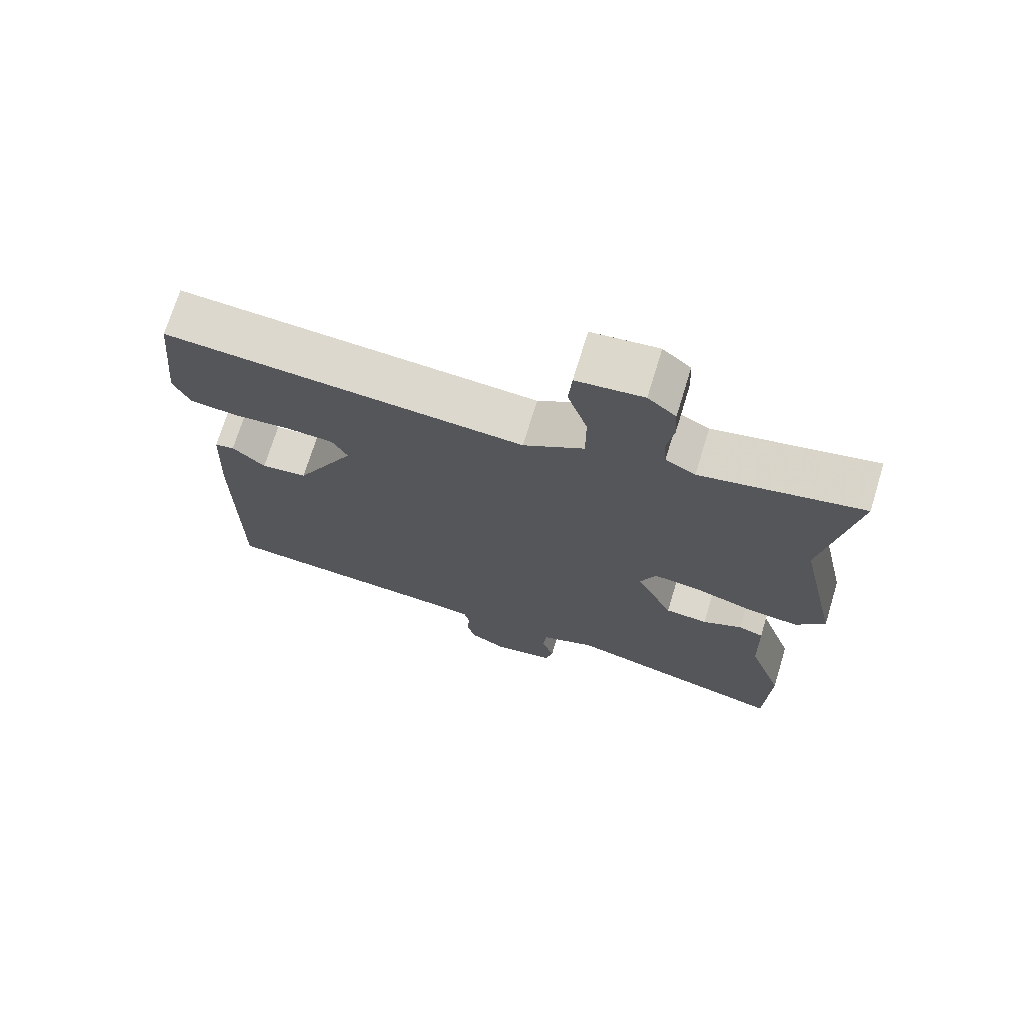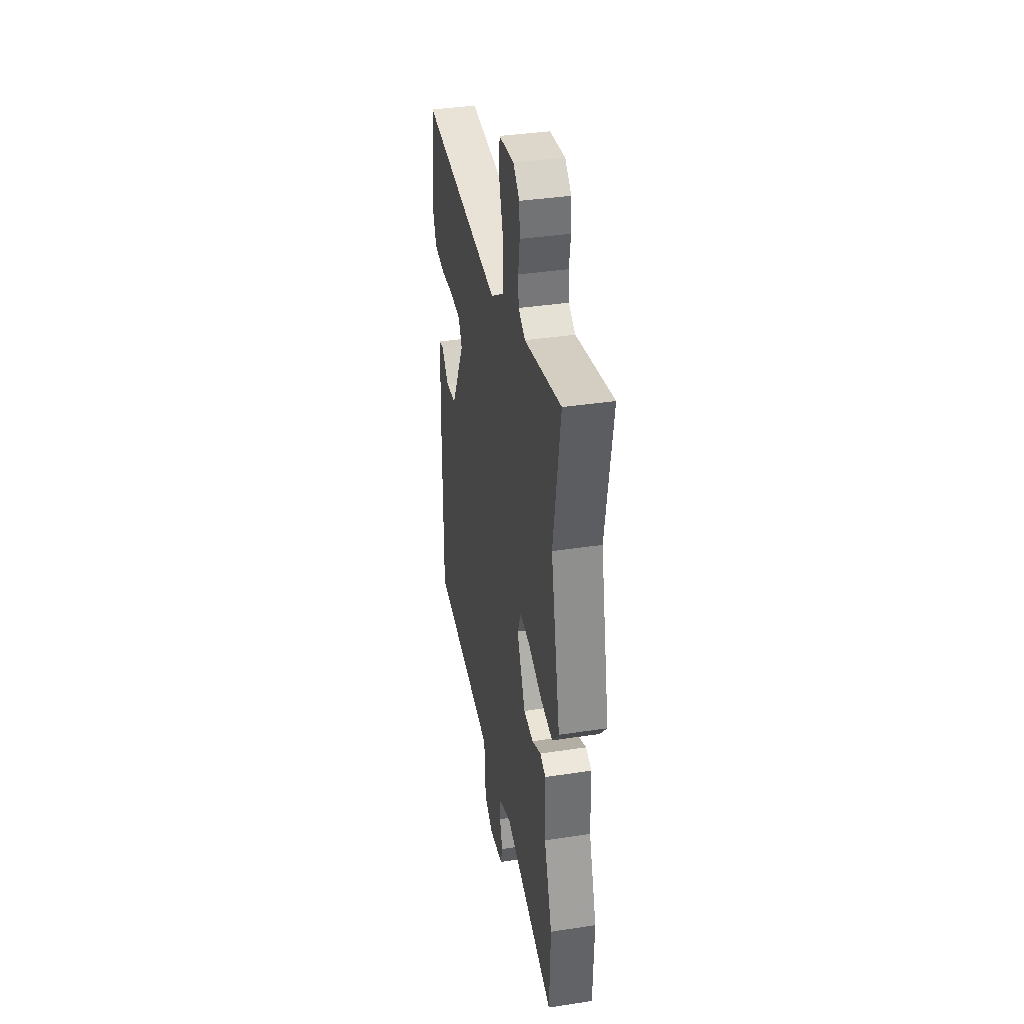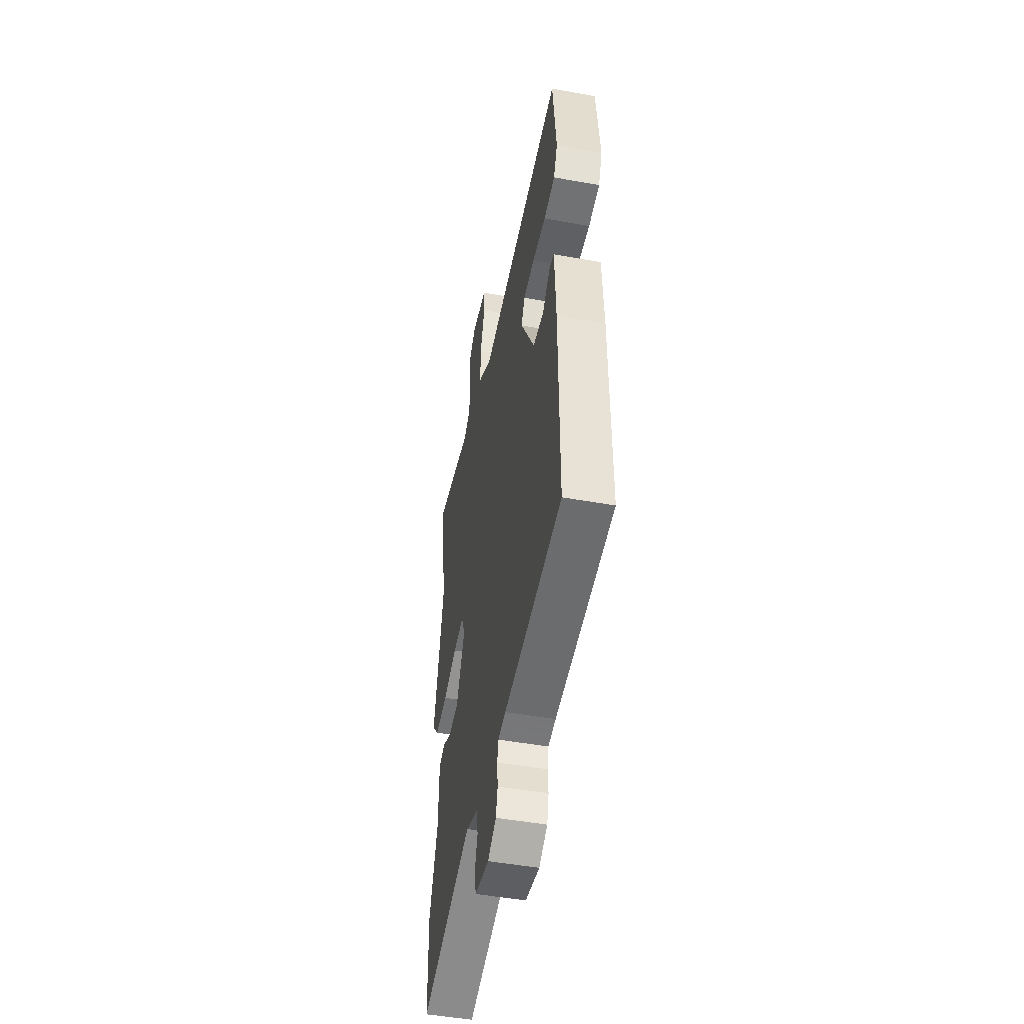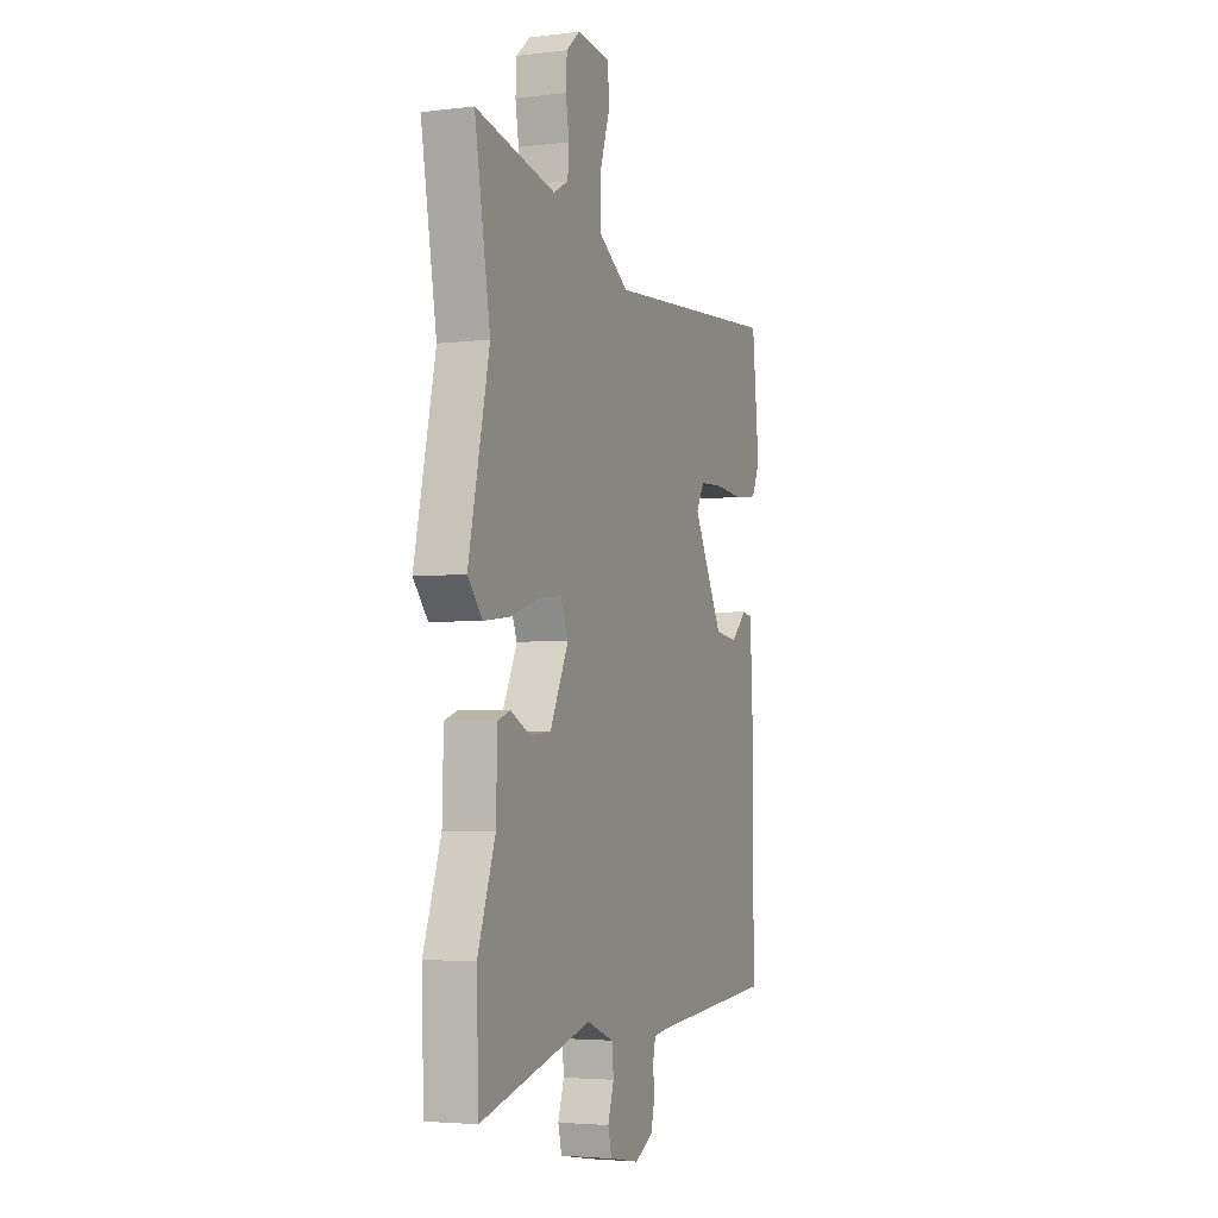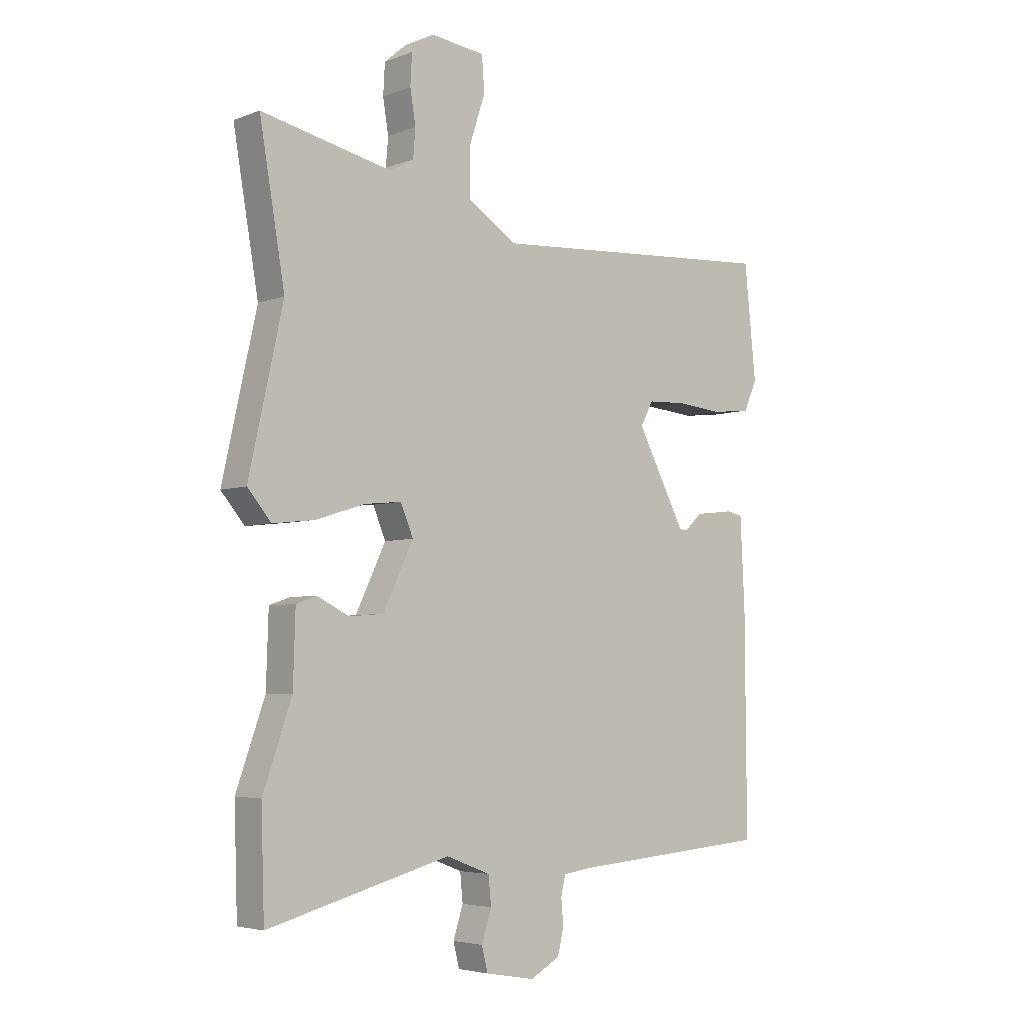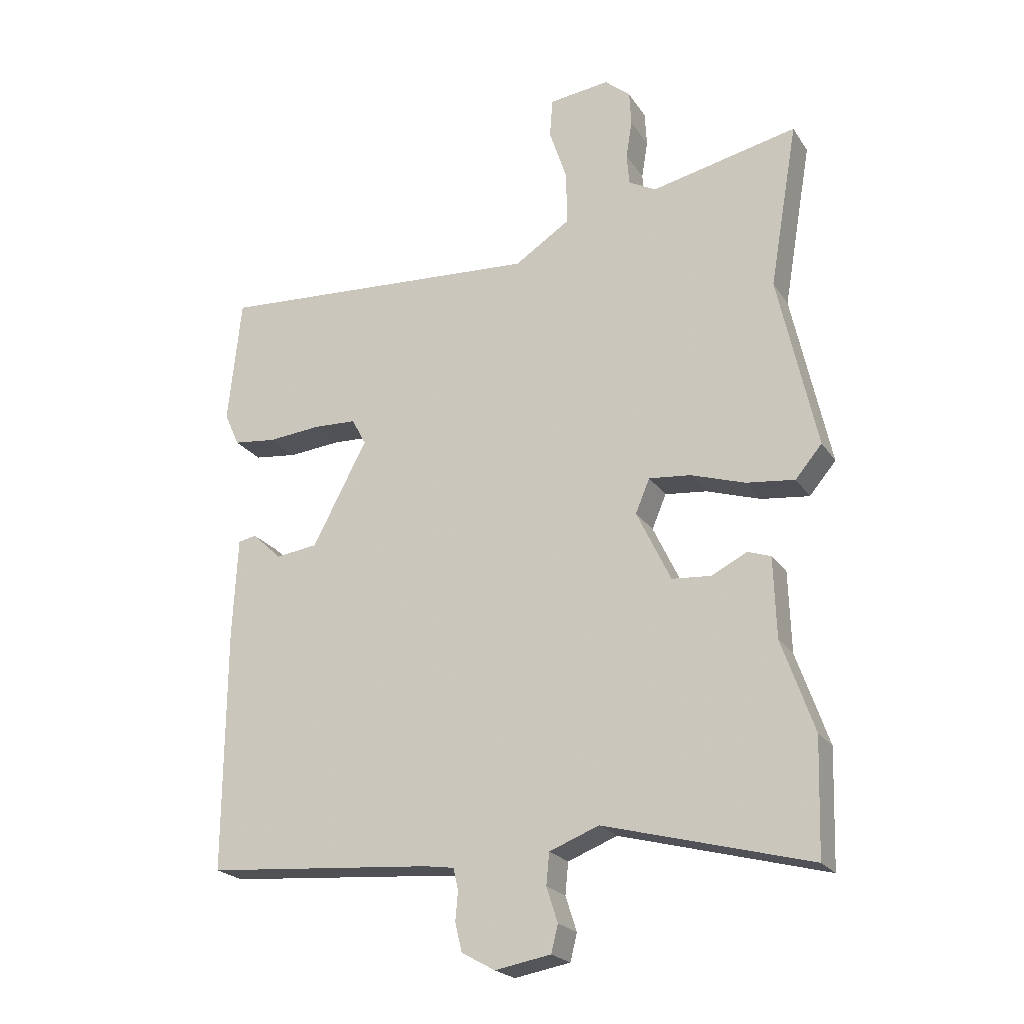
<metadata>
{"format":"obj","ext":"obj","renderer":"f3d","projection":"perspective","resolution":1024,"background":"white","views":[{"elev":71.8,"azim":-163.0,"up":"+Z"},{"elev":37.7,"azim":-101.0,"up":"+Z"},{"elev":-49.0,"azim":78.7,"up":"+Z"},{"elev":-3.7,"azim":-68.1,"up":"+Z"},{"elev":-4.6,"azim":-40.0,"up":"+Z"},{"elev":-22.2,"azim":-155.2,"up":"+Z"}]}
</metadata>
<code>
v -0.471 0.07 0.331
v -0.517 0.07 0.599
v -0.28 0.07 0.547
v -0.236 0.07 0.571
v -0.232 0.07 0.622
v -0.242 0.07 0.683
v -0.239 0.07 0.739
v -0.198 0.07 0.774
v -0.1 0.07 0.762
v -0.095 0.07 0.699
v -0.124 0.07 0.611
v -0.124 0.07 0.525
v -0.035 0.07 0.467
v 0.495 0.07 0.501
v 0.516 0.07 0.296
v 0.492 0.07 0.242
v 0.422 0.07 0.234
v 0.337 0.07 0.242
v 0.267 0.07 0.239
v 0.244 0.07 0.196
v 0.332 0.07 0.028
v 0.4 0.07 0.019
v 0.448 0.07 0.064
v 0.477 0.07 0.058
v 0.485 0.07 -0.104
v 0.487 0.07 -0.497
v 0.12 0.07 -0.526
v 0.072 0.07 -0.533
v 0.064 0.07 -0.568
v 0.068 0.07 -0.615
v 0.057 0.07 -0.661
v 0.003 0.07 -0.691
v -0.087 0.07 -0.675
v -0.098 0.07 -0.631
v -0.08 0.07 -0.575
v -0.085 0.07 -0.524
v -0.165 0.07 -0.493
v -0.497 0.07 -0.581
v -0.503 0.07 -0.395
v -0.451 0.07 -0.247
v -0.447 0.07 -0.117
v -0.41 0.07 -0.104
v -0.352 0.07 -0.133
v -0.289 0.07 -0.128
v -0.234 0.07 -0.013
v -0.257 0.07 0.042
v -0.325 0.07 0.035
v -0.412 0.07 0.007
v -0.49 0.07 -0.002
v -0.533 0.07 0.049
v -0.471 0 0.331
v -0.517 0 0.599
v -0.28 0 0.547
v -0.236 0 0.571
v -0.232 0 0.622
v -0.242 0 0.683
v -0.239 0 0.739
v -0.198 0 0.774
v -0.1 0 0.762
v -0.095 0 0.699
v -0.124 0 0.611
v -0.124 0 0.525
v -0.035 0 0.467
v 0.495 0 0.501
v 0.516 0 0.296
v 0.492 0 0.242
v 0.422 0 0.234
v 0.337 0 0.242
v 0.267 0 0.239
v 0.244 0 0.196
v 0.332 0 0.028
v 0.4 0 0.019
v 0.448 0 0.064
v 0.477 0 0.058
v 0.485 0 -0.104
v 0.487 0 -0.497
v 0.12 0 -0.526
v 0.072 0 -0.533
v 0.064 0 -0.568
v 0.068 0 -0.615
v 0.057 0 -0.661
v 0.003 0 -0.691
v -0.087 0 -0.675
v -0.098 0 -0.631
v -0.08 0 -0.575
v -0.085 0 -0.524
v -0.165 0 -0.493
v -0.497 0 -0.581
v -0.503 0 -0.395
v -0.451 0 -0.247
v -0.447 0 -0.117
v -0.41 0 -0.104
v -0.352 0 -0.133
v -0.289 0 -0.128
v -0.234 0 -0.013
v -0.257 0 0.042
v -0.325 0 0.035
v -0.412 0 0.007
v -0.49 0 -0.002
v -0.533 0 0.049
f 49 50 1
f 48 49 1
f 47 48 1
f 1 2 3
f 47 1 3
f 46 47 3
f 45 46 3 4
f 40 41 42 43
f 40 43 44
f 39 40 44
f 38 39 44
f 37 38 44
f 36 37 44 45
f 33 34 35
f 32 33 35
f 31 32 35
f 30 31 35
f 29 30 35
f 28 29 35 36
f 45 4 5
f 36 45 5
f 28 36 5
f 27 28 5
f 25 26 27
f 24 25 27
f 23 24 27
f 22 23 27
f 16 17 18
f 15 16 18
f 14 15 18
f 13 14 18
f 13 18 19
f 12 13 19 20
f 9 10 11
f 8 9 11
f 7 8 11
f 6 7 11
f 5 6 11
f 5 11 12
f 27 5 12
f 21 22 27
f 12 20 21 27
f 51 100 99
f 51 99 98
f 51 98 97
f 53 52 51
f 53 51 97
f 53 97 96
f 54 53 96 95
f 93 92 91 90
f 94 93 90
f 94 90 89
f 94 89 88
f 94 88 87
f 95 94 87 86
f 85 84 83
f 85 83 82
f 85 82 81
f 85 81 80
f 85 80 79
f 86 85 79 78
f 55 54 95
f 55 95 86
f 55 86 78
f 55 78 77
f 77 76 75
f 77 75 74
f 77 74 73
f 77 73 72
f 68 67 66
f 68 66 65
f 68 65 64
f 68 64 63
f 69 68 63
f 70 69 63 62
f 61 60 59
f 61 59 58
f 61 58 57
f 61 57 56
f 61 56 55
f 62 61 55
f 62 55 77
f 77 72 71
f 77 71 70 62
f 1 51 52 2
f 2 52 53 3
f 3 53 54 4
f 4 54 55 5
f 5 55 56 6
f 6 56 57 7
f 7 57 58 8
f 8 58 59 9
f 9 59 60 10
f 10 60 61 11
f 11 61 62 12
f 12 62 63 13
f 13 63 64 14
f 14 64 65 15
f 15 65 66 16
f 16 66 67 17
f 17 67 68 18
f 18 68 69 19
f 19 69 70 20
f 20 70 71 21
f 21 71 72 22
f 22 72 73 23
f 23 73 74 24
f 24 74 75 25
f 25 75 76 26
f 26 76 77 27
f 27 77 78 28
f 28 78 79 29
f 29 79 80 30
f 30 80 81 31
f 31 81 82 32
f 32 82 83 33
f 33 83 84 34
f 34 84 85 35
f 35 85 86 36
f 36 86 87 37
f 37 87 88 38
f 38 88 89 39
f 39 89 90 40
f 40 90 91 41
f 41 91 92 42
f 42 92 93 43
f 43 93 94 44
f 44 94 95 45
f 45 95 96 46
f 46 96 97 47
f 47 97 98 48
f 48 98 99 49
f 49 99 100 50
f 50 100 51 1

</code>
